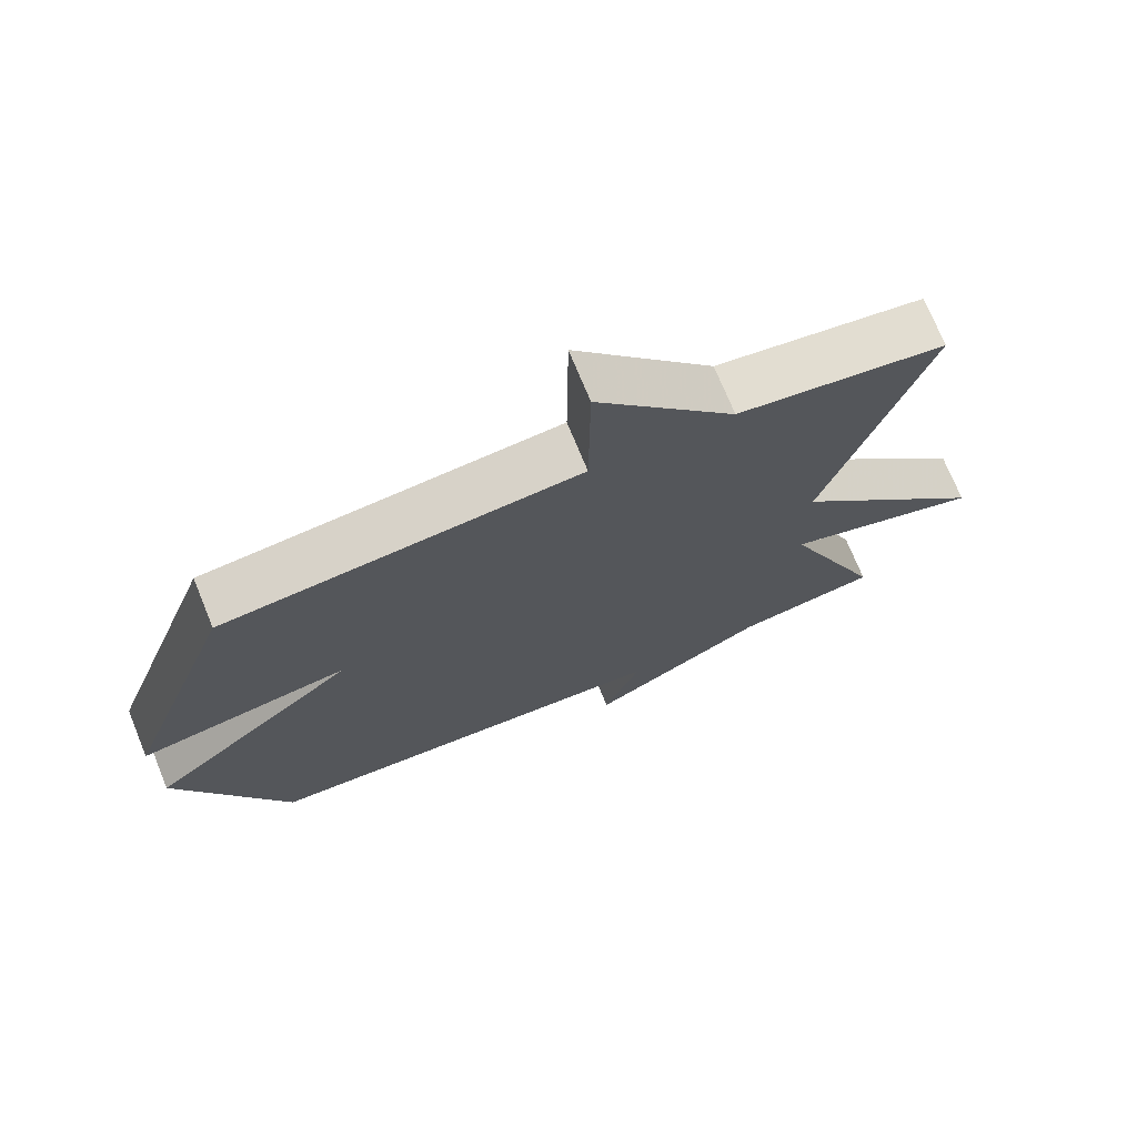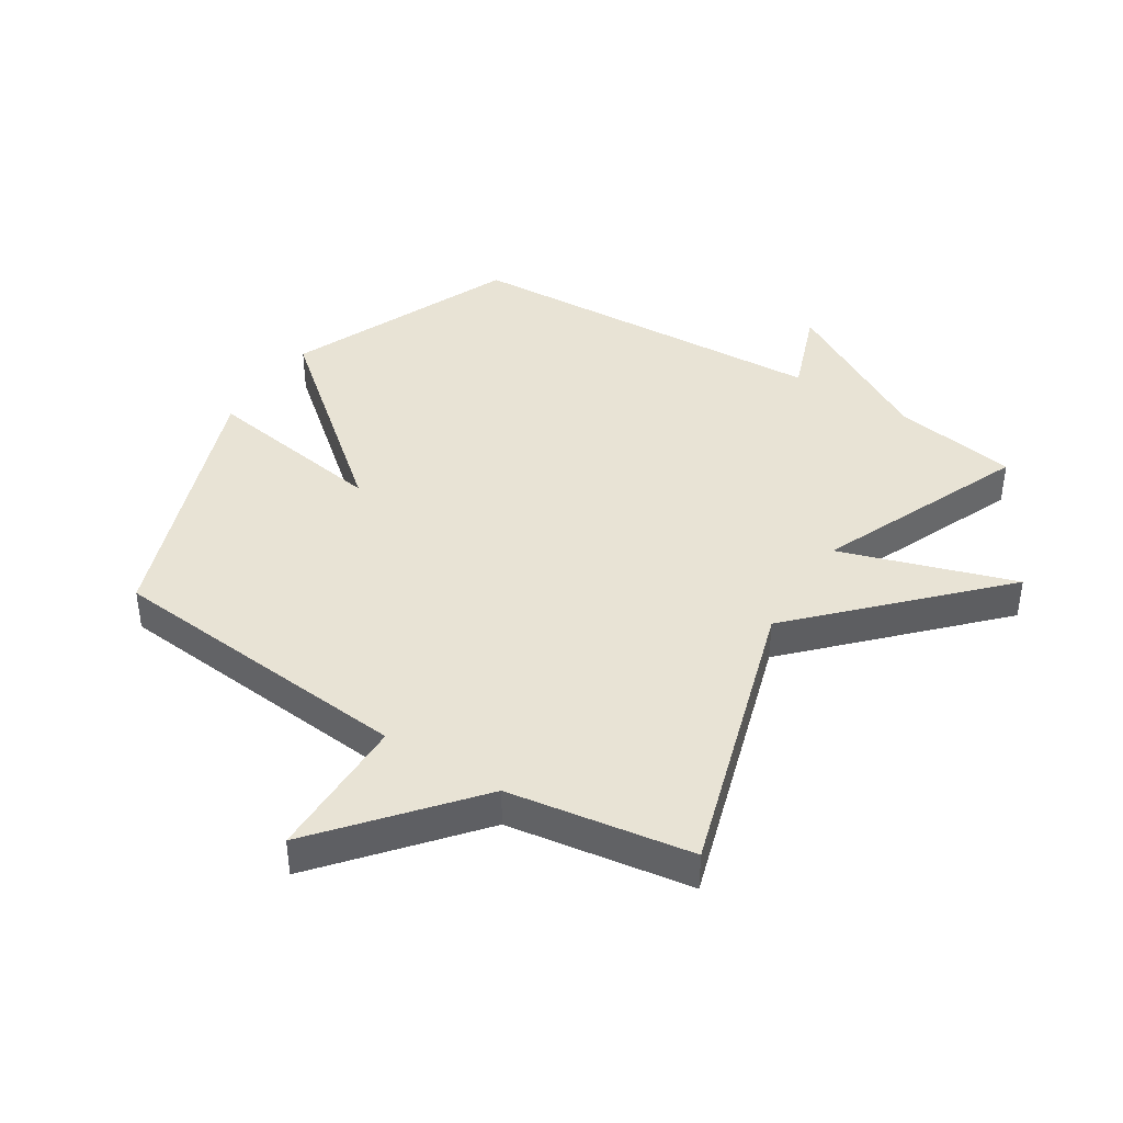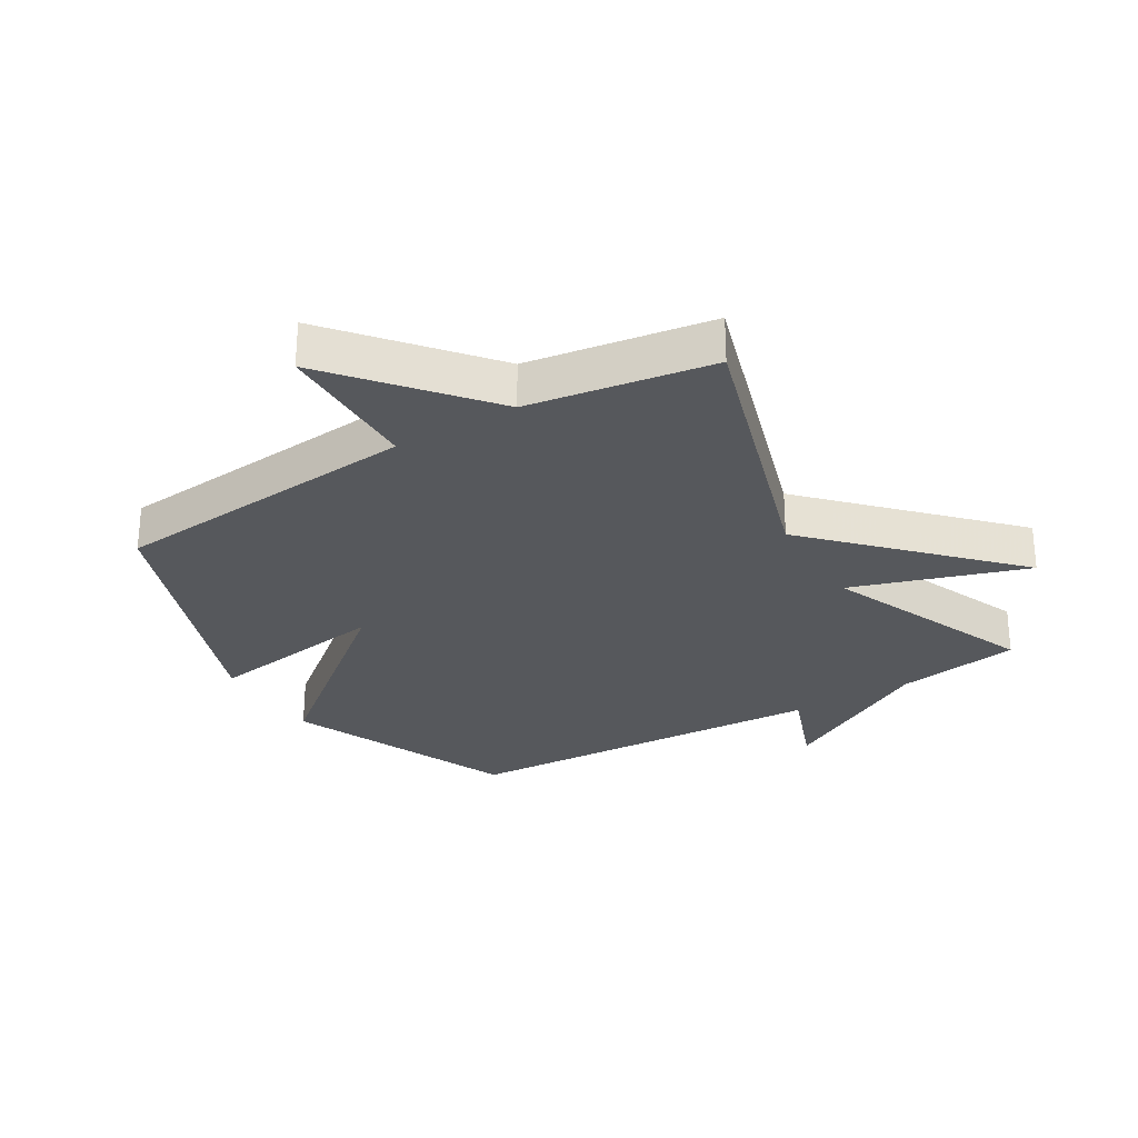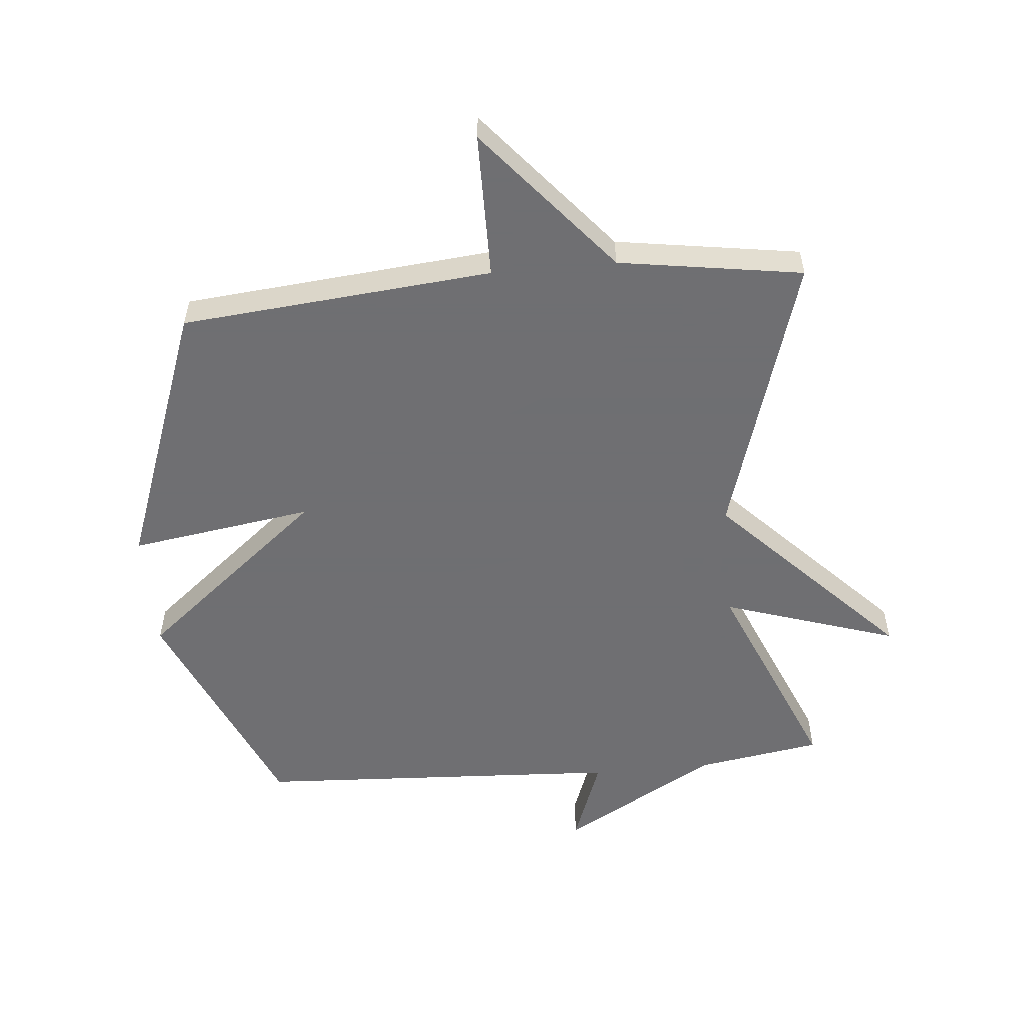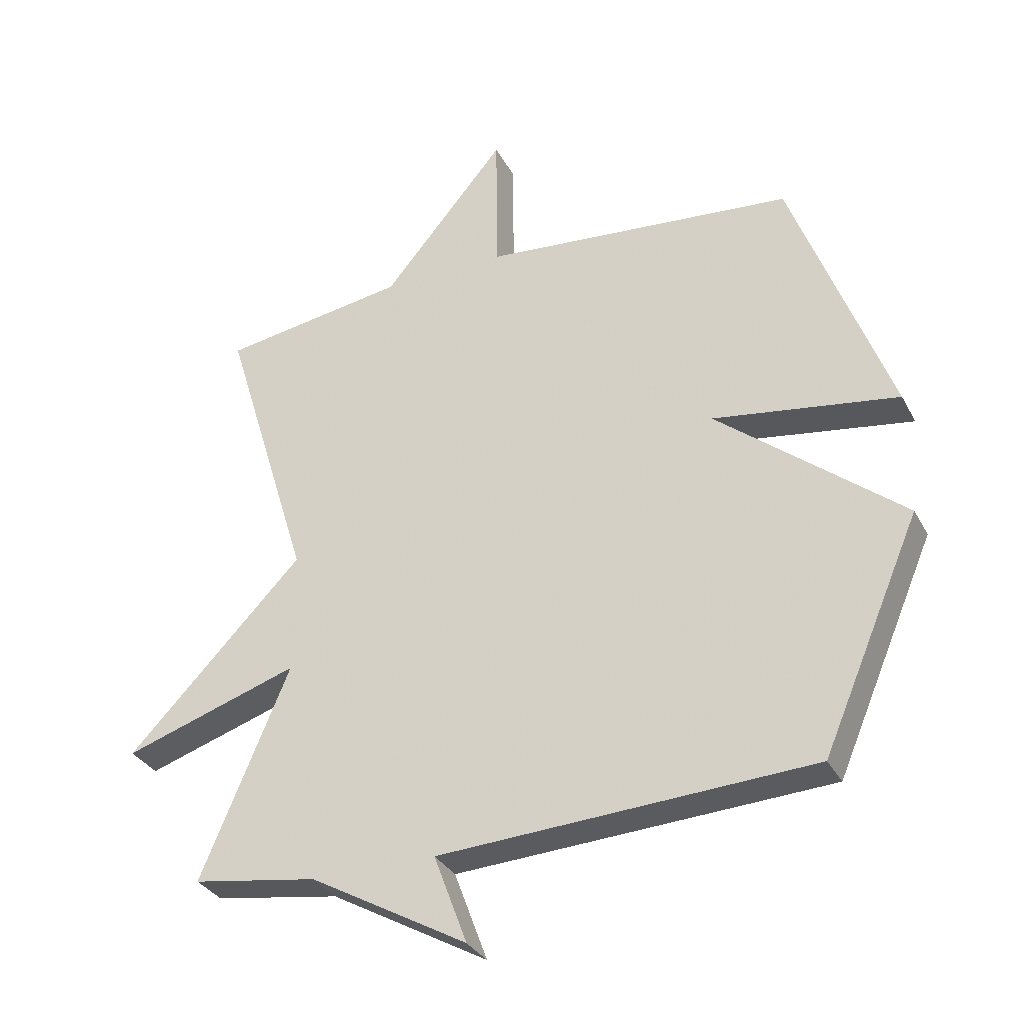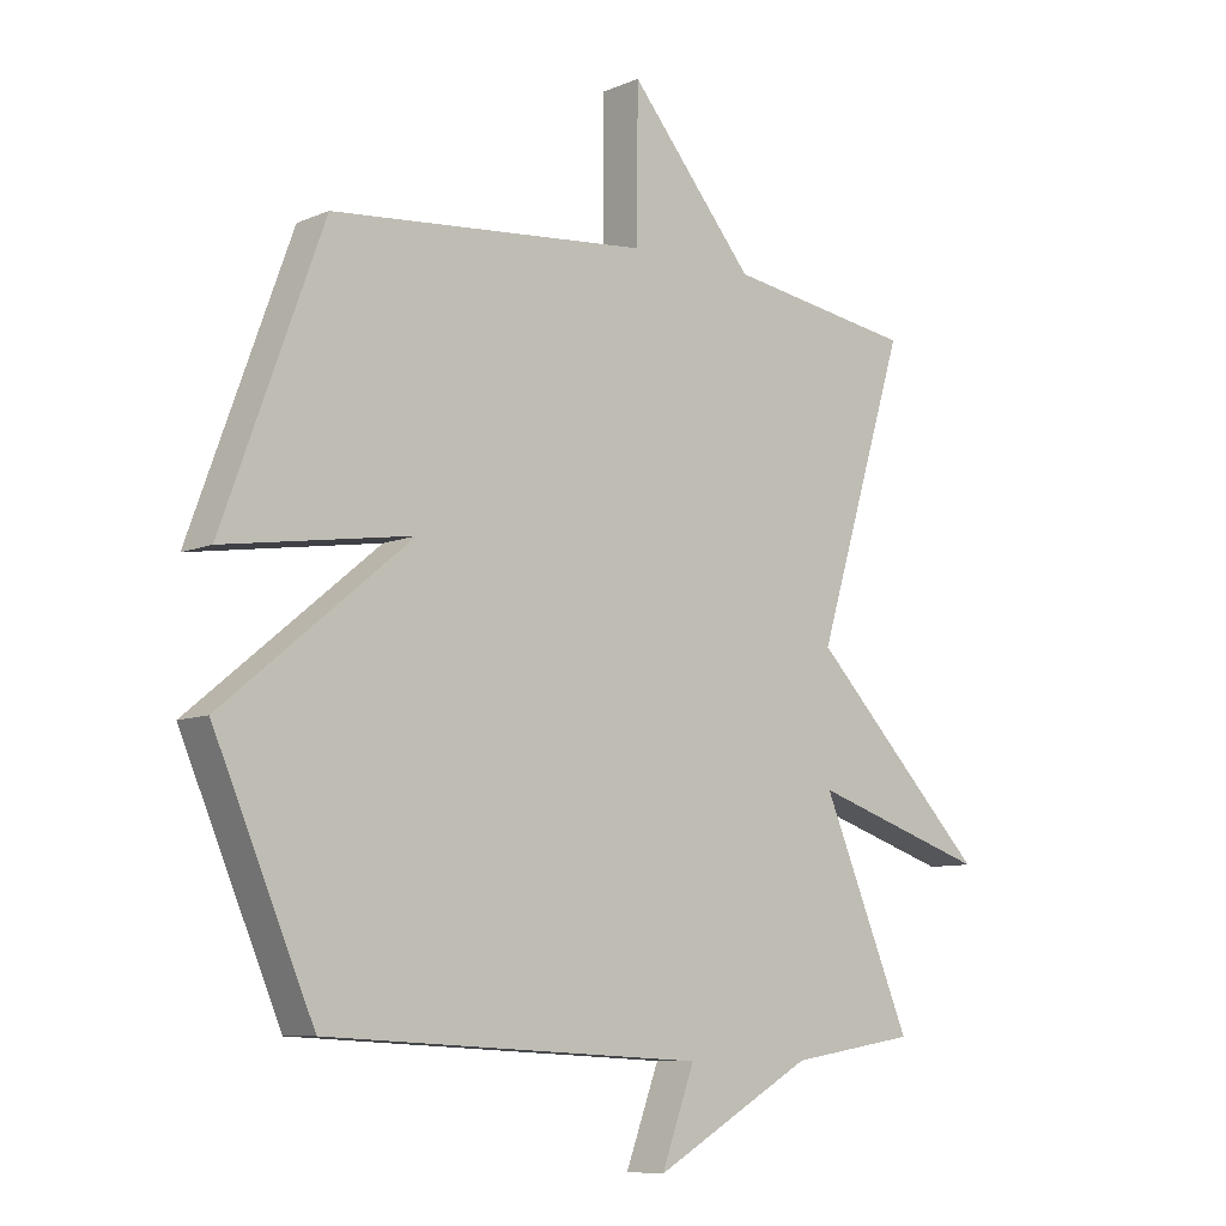
<metadata>
{"format":"obj","ext":"obj","renderer":"f3d","projection":"perspective","resolution":1024,"background":"white","views":[{"elev":72.5,"azim":-22.2,"up":"+Z"},{"elev":41.2,"azim":32.4,"up":"+Y"},{"elev":-28.2,"azim":30.9,"up":"+Y"},{"elev":-54.7,"azim":5.3,"up":"+Y"},{"elev":-32.4,"azim":-155.8,"up":"+Z"},{"elev":-8.5,"azim":-41.0,"up":"+Z"}]}
</metadata>
<code>
v 0.5 0.07 0.5
v 0.358 0.07 0.038
v 0.64 0.07 -0.254
v 0.358 0.07 -0.162
v 0.5 0.07 -0.5
v 0.299 0.07 -0.532
v 0.046 0.07 -0.675
v 0.099 0.07 -0.532
v -0.5 0.07 -0.5
v -0.658 0.07 -0.133
v -0.361 0.07 0.112
v -0.658 0.07 0.067
v -0.5 0.07 0.5
v 0.003 0.07 0.546
v 0.005 0.07 0.783
v 0.203 0.07 0.546
v 0.5 0 0.5
v 0.358 0 0.038
v 0.64 0 -0.254
v 0.358 0 -0.162
v 0.5 0 -0.5
v 0.299 0 -0.532
v 0.046 0 -0.675
v 0.099 0 -0.532
v -0.5 0 -0.5
v -0.658 0 -0.133
v -0.361 0 0.112
v -0.658 0 0.067
v -0.5 0 0.5
v 0.003 0 0.546
v 0.005 0 0.783
v 0.203 0 0.546
f 14 15 16
f 14 16 1
f 13 14 1
f 12 13 1
f 11 12 1
f 11 1 2
f 10 11 2
f 9 10 2
f 8 9 2
f 6 7 8 2
f 4 5 6
f 4 6 2
f 2 3 4
f 32 31 30
f 17 32 30
f 17 30 29
f 17 29 28
f 17 28 27
f 18 17 27
f 18 27 26
f 18 26 25
f 18 25 24
f 18 24 23 22
f 22 21 20
f 18 22 20
f 20 19 18
f 1 17 18 2
f 2 18 19 3
f 3 19 20 4
f 4 20 21 5
f 5 21 22 6
f 6 22 23 7
f 7 23 24 8
f 8 24 25 9
f 9 25 26 10
f 10 26 27 11
f 11 27 28 12
f 12 28 29 13
f 13 29 30 14
f 14 30 31 15
f 15 31 32 16
f 16 32 17 1

</code>
